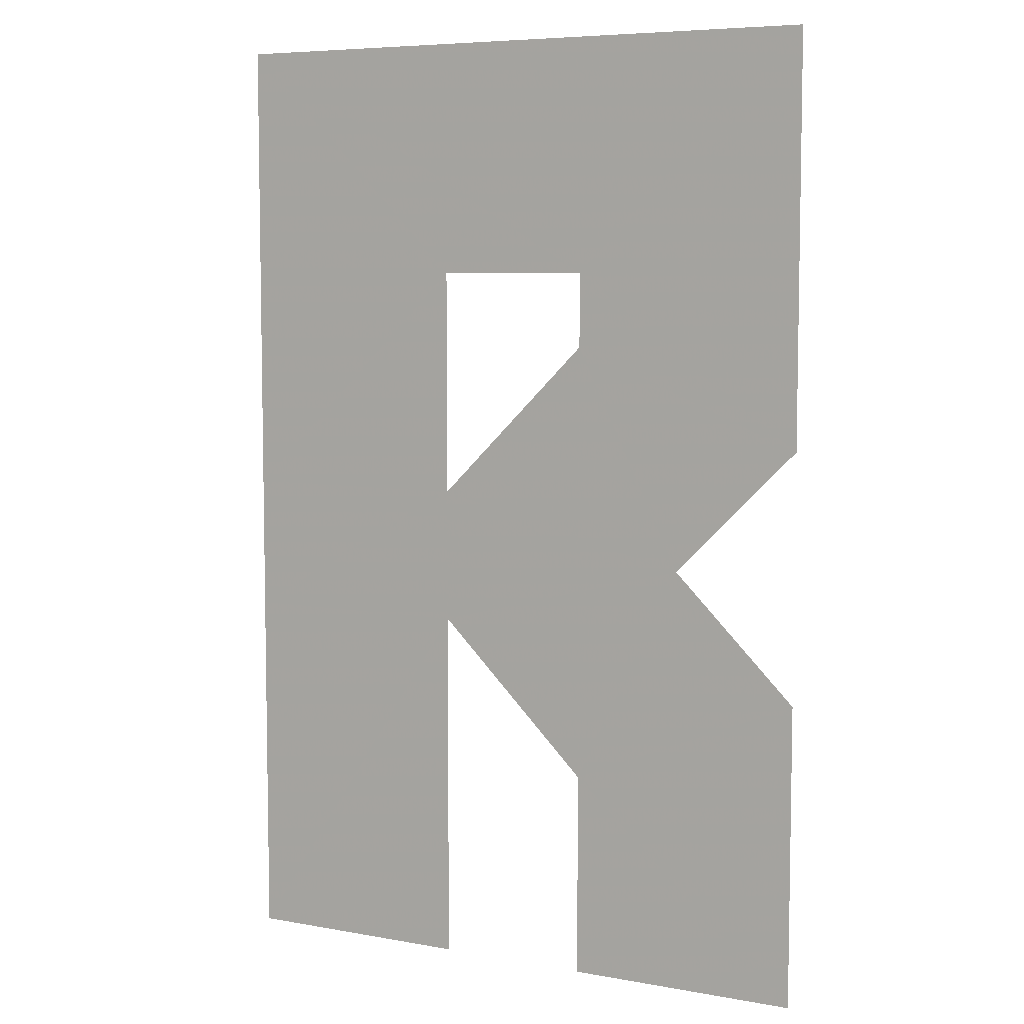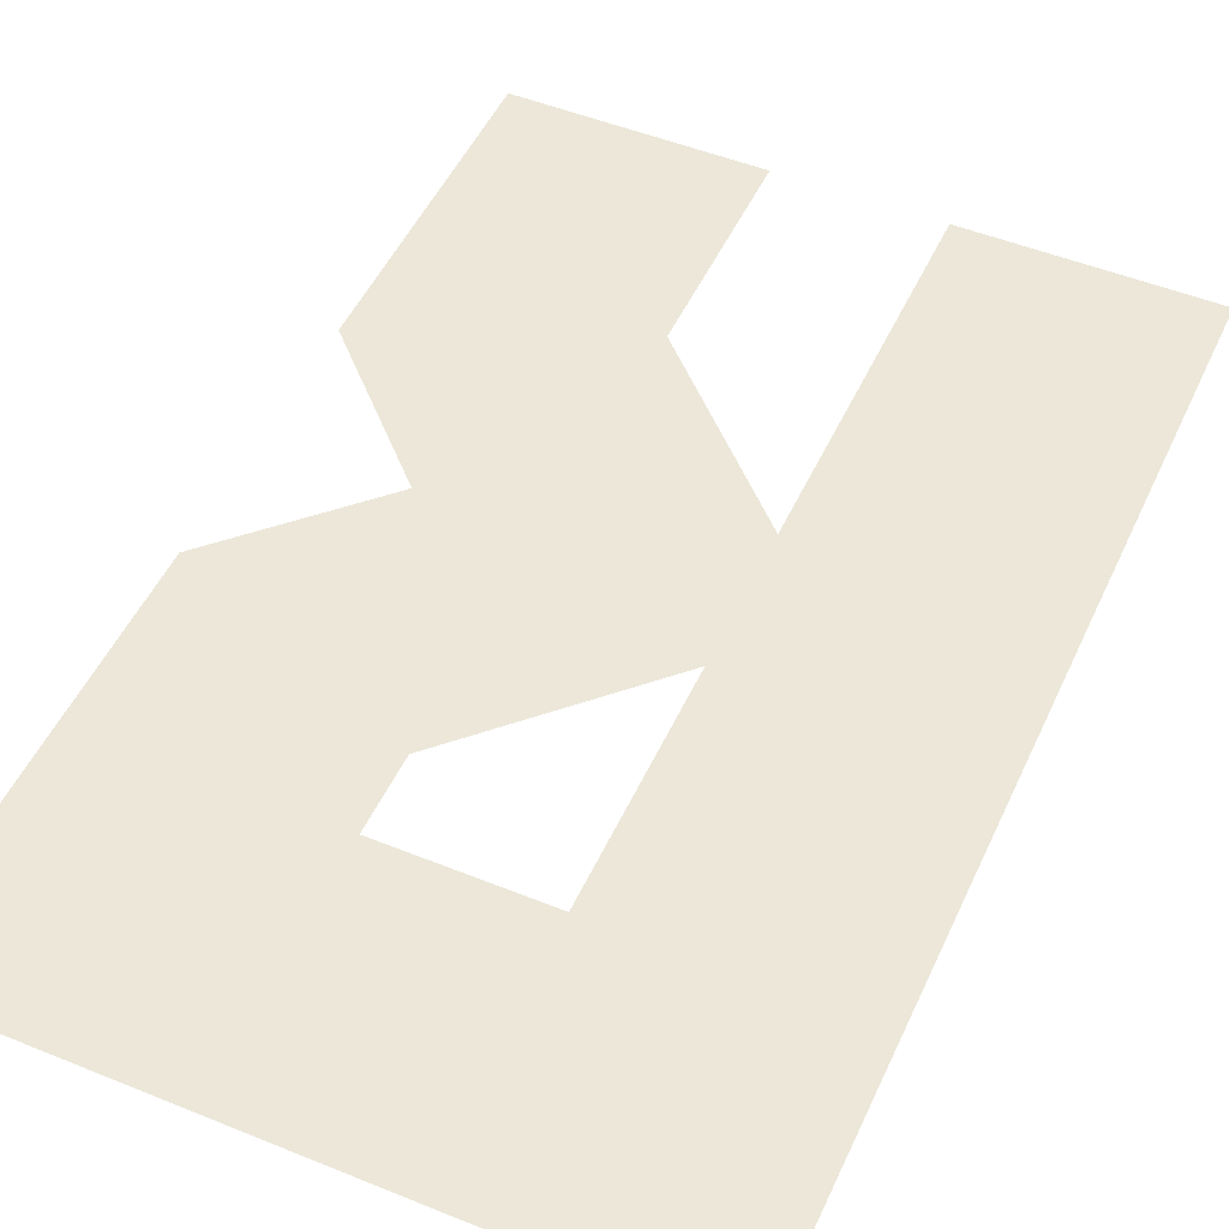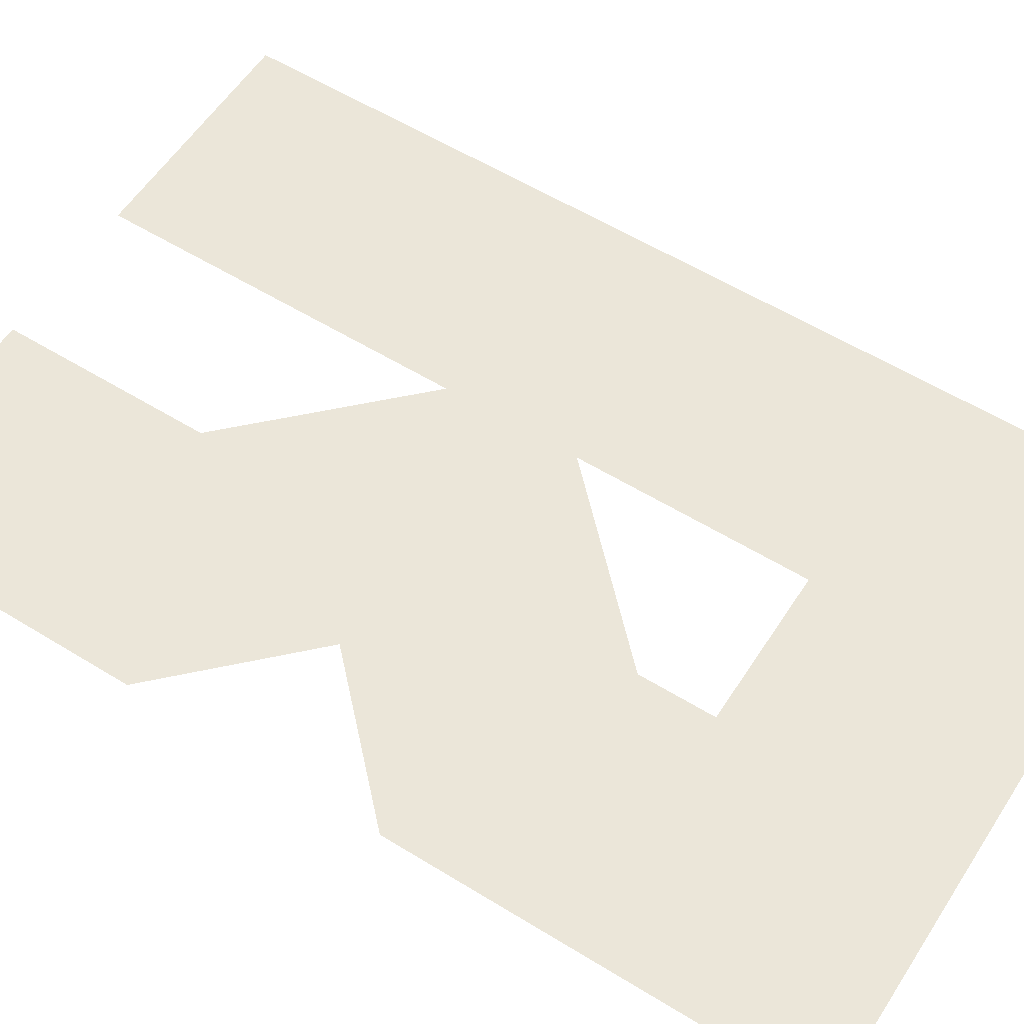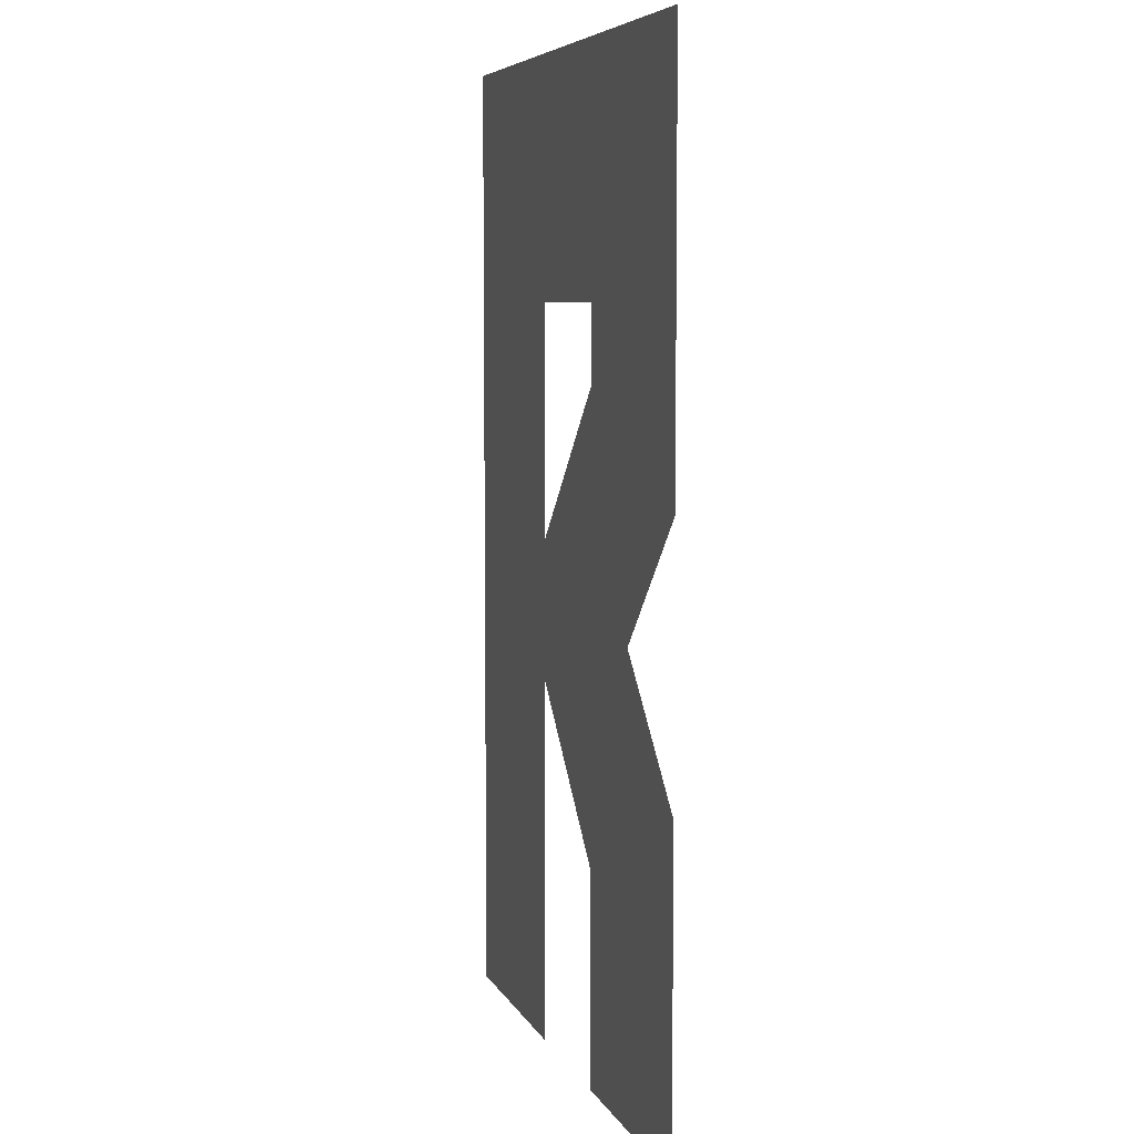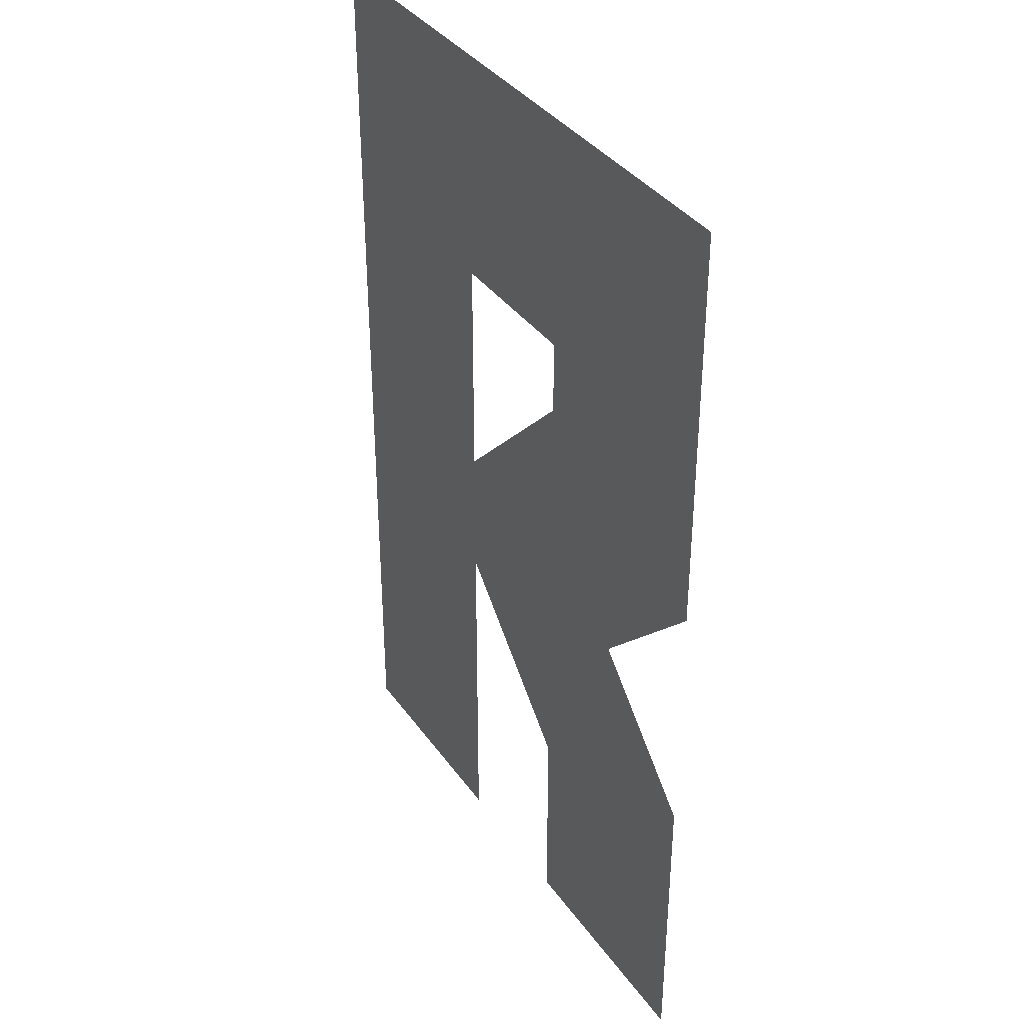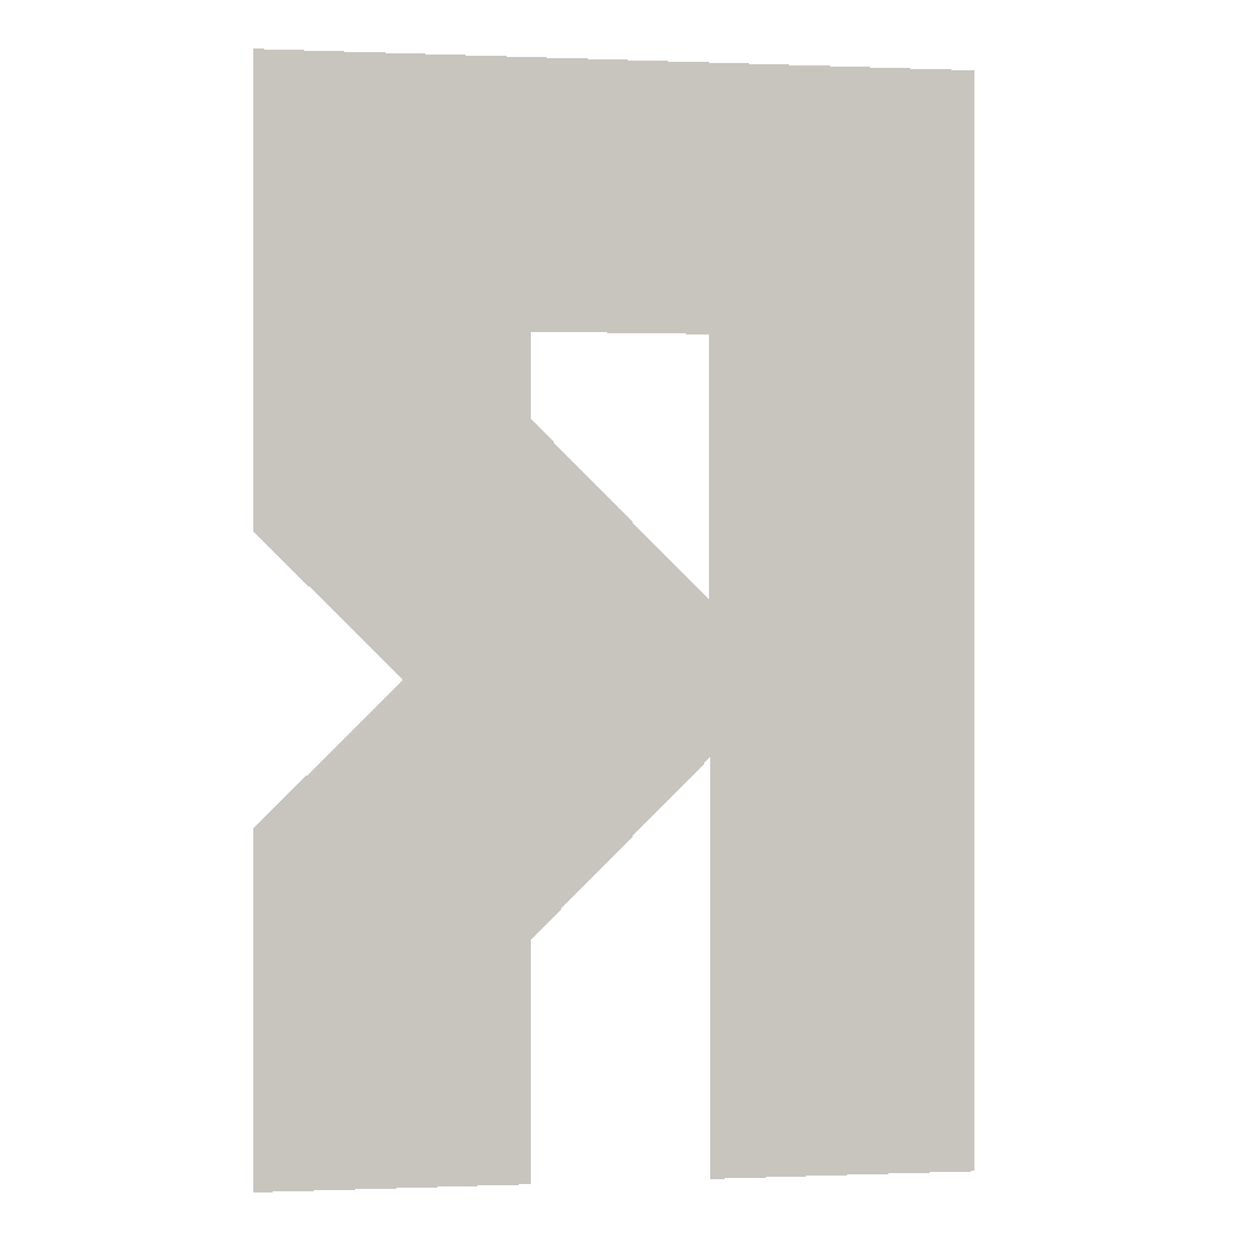
<metadata>
{"format":"obj","ext":"obj","renderer":"f3d","projection":"perspective","resolution":1024,"background":"white","views":[{"elev":6.7,"azim":28.1,"up":"+Y"},{"elev":49.8,"azim":-155.9,"up":"+Z"},{"elev":57.5,"azim":122.6,"up":"+Z"},{"elev":6.4,"azim":73.7,"up":"+Y"},{"elev":36.8,"azim":59.1,"up":"+Y"},{"elev":-0.1,"azim":172.2,"up":"+Y"}]}
</metadata>
<code>
v 0.8516 -0.5543 -0
v 0.5316 -0.32 -0
v 0.5316 -0.4217 -0
v 0.8516 -1.314 -0
v 0.5316 -1.029 -0
v 0.5316 -1.314 -0
v 0 0 0
v 0.8516 0 0
v 0.32 -0.6333 -0
v 0 -0.8186 -0
v 0.32 -0.8186 -0
v 0 -1.314 -0
v 0 -0.6333 -0
v 0.32 -0.32 -0
v 0.6802 -0.7256 -0
v 0.8516 -0.8963 -0
v 0.32 -1.314 -0
f 1 2 3
f 4 5 6
f 7 2 8
f 9 10 11
f 12 11 10
f 13 14 7
f 3 15 1
f 15 5 16
f 15 9 11
f 1 8 2
f 4 16 5
f 7 14 2
f 9 13 10
f 12 17 11
f 13 9 14
f 3 9 15
f 15 11 5

</code>
